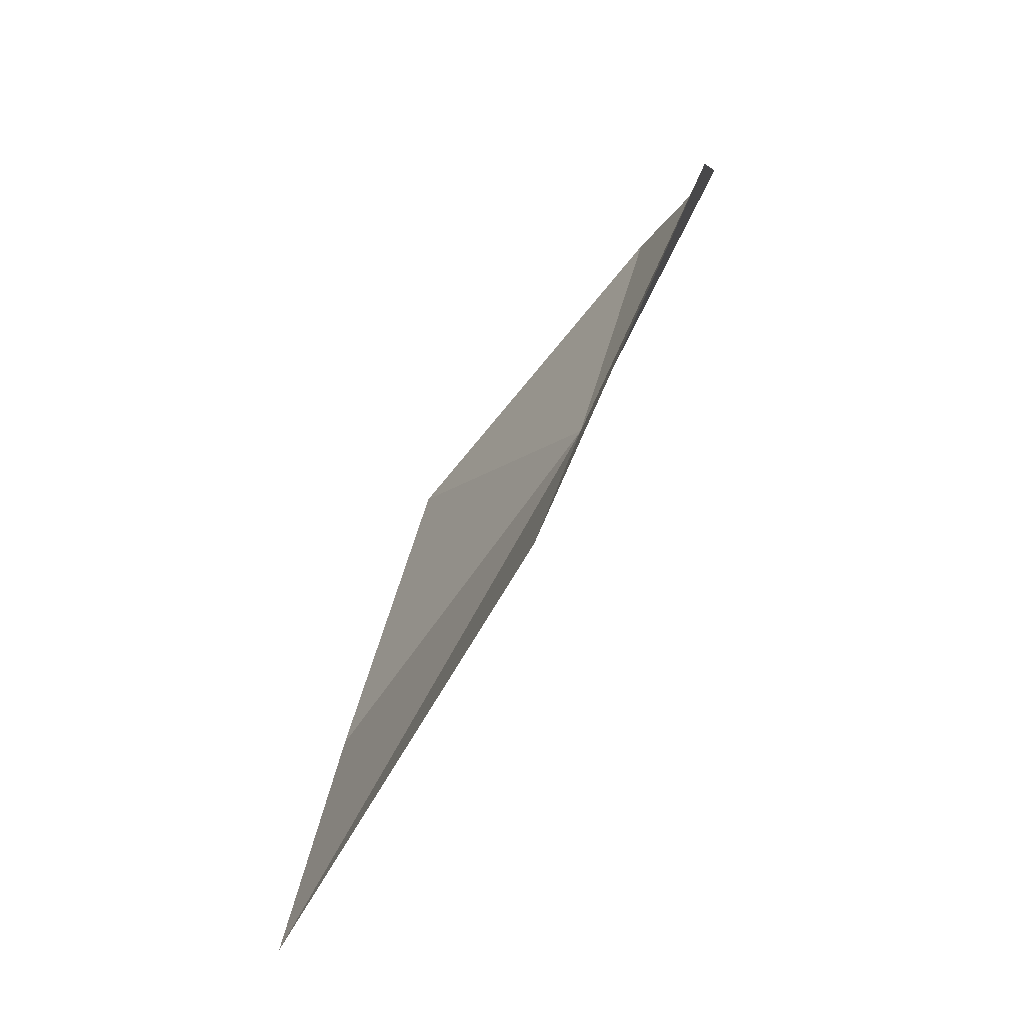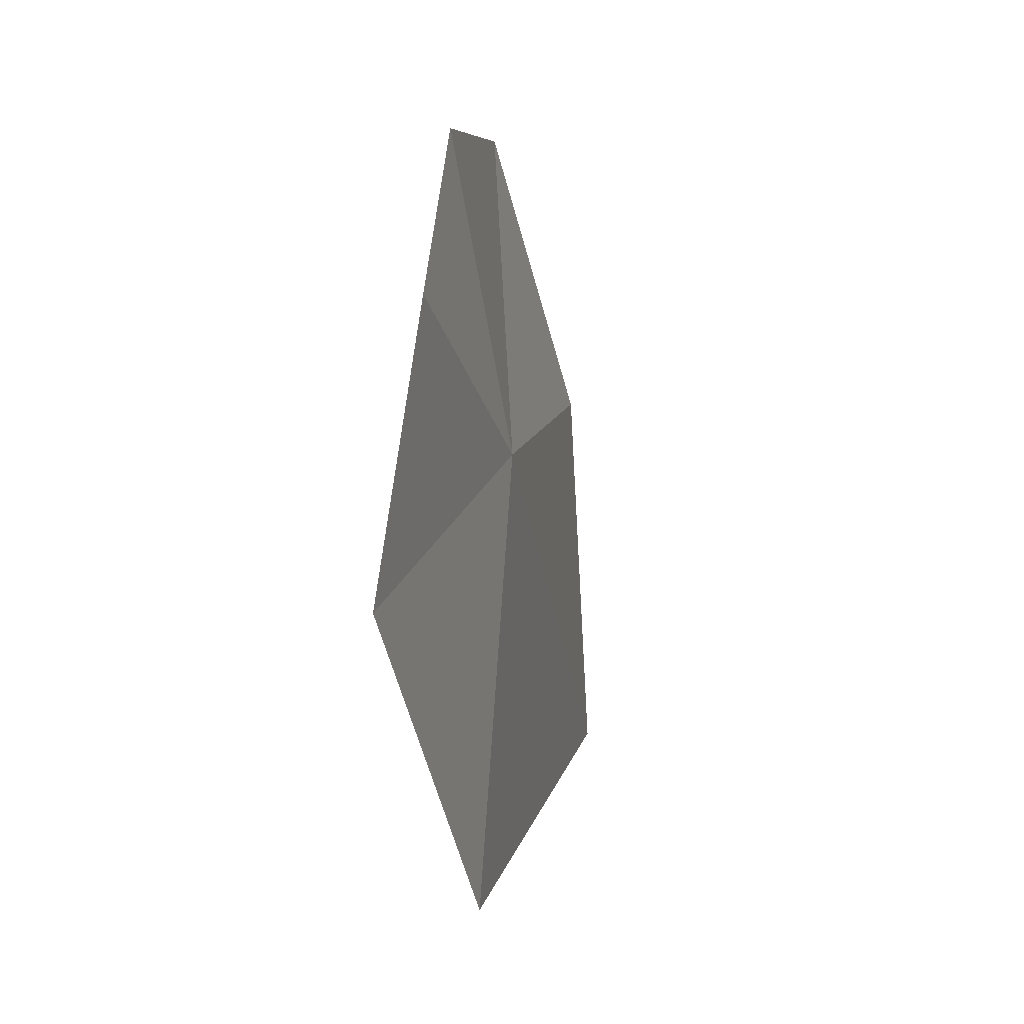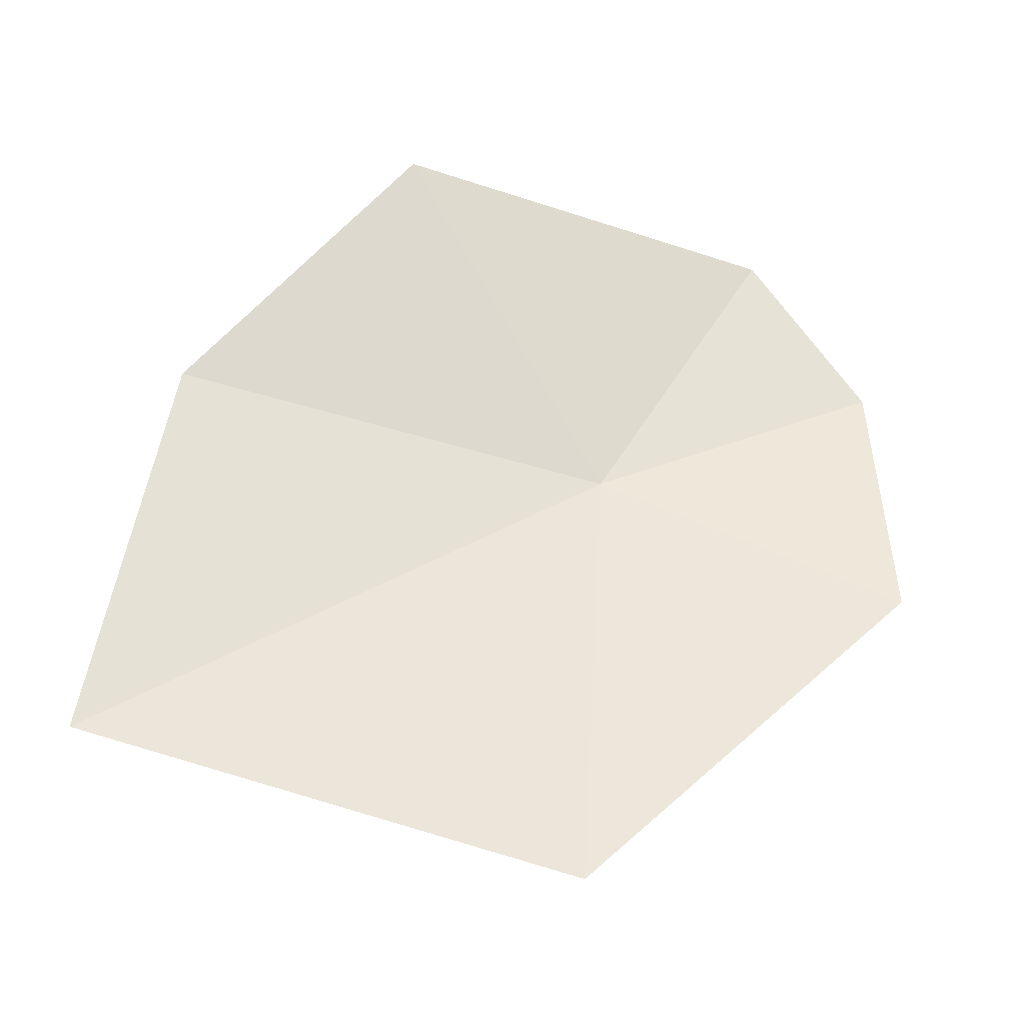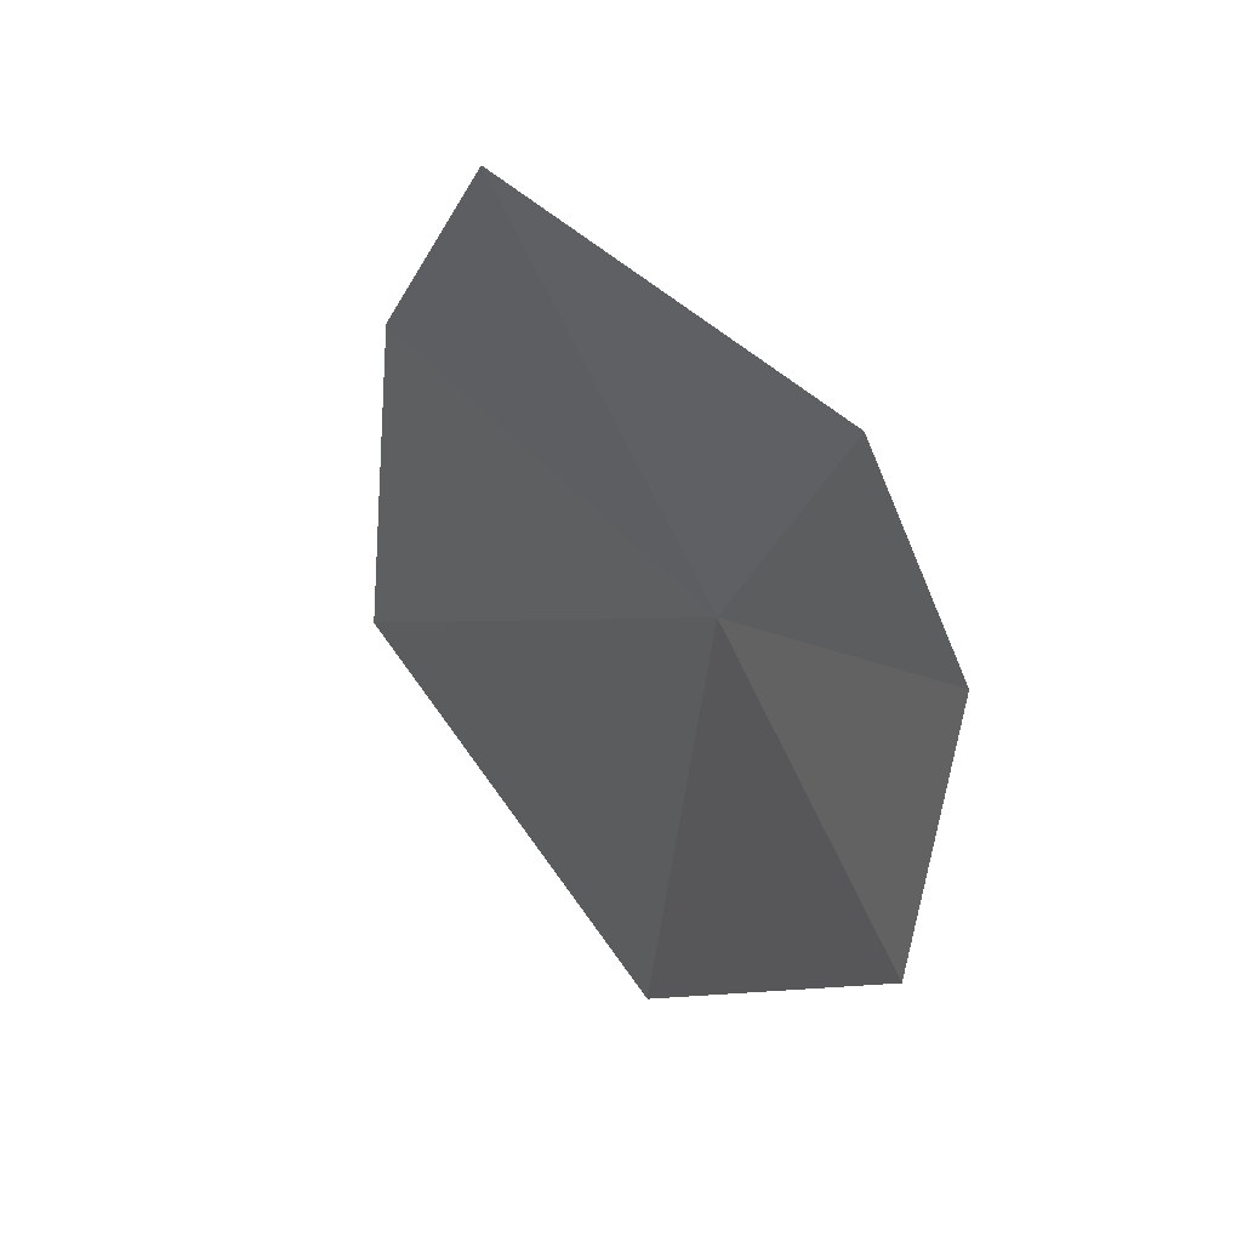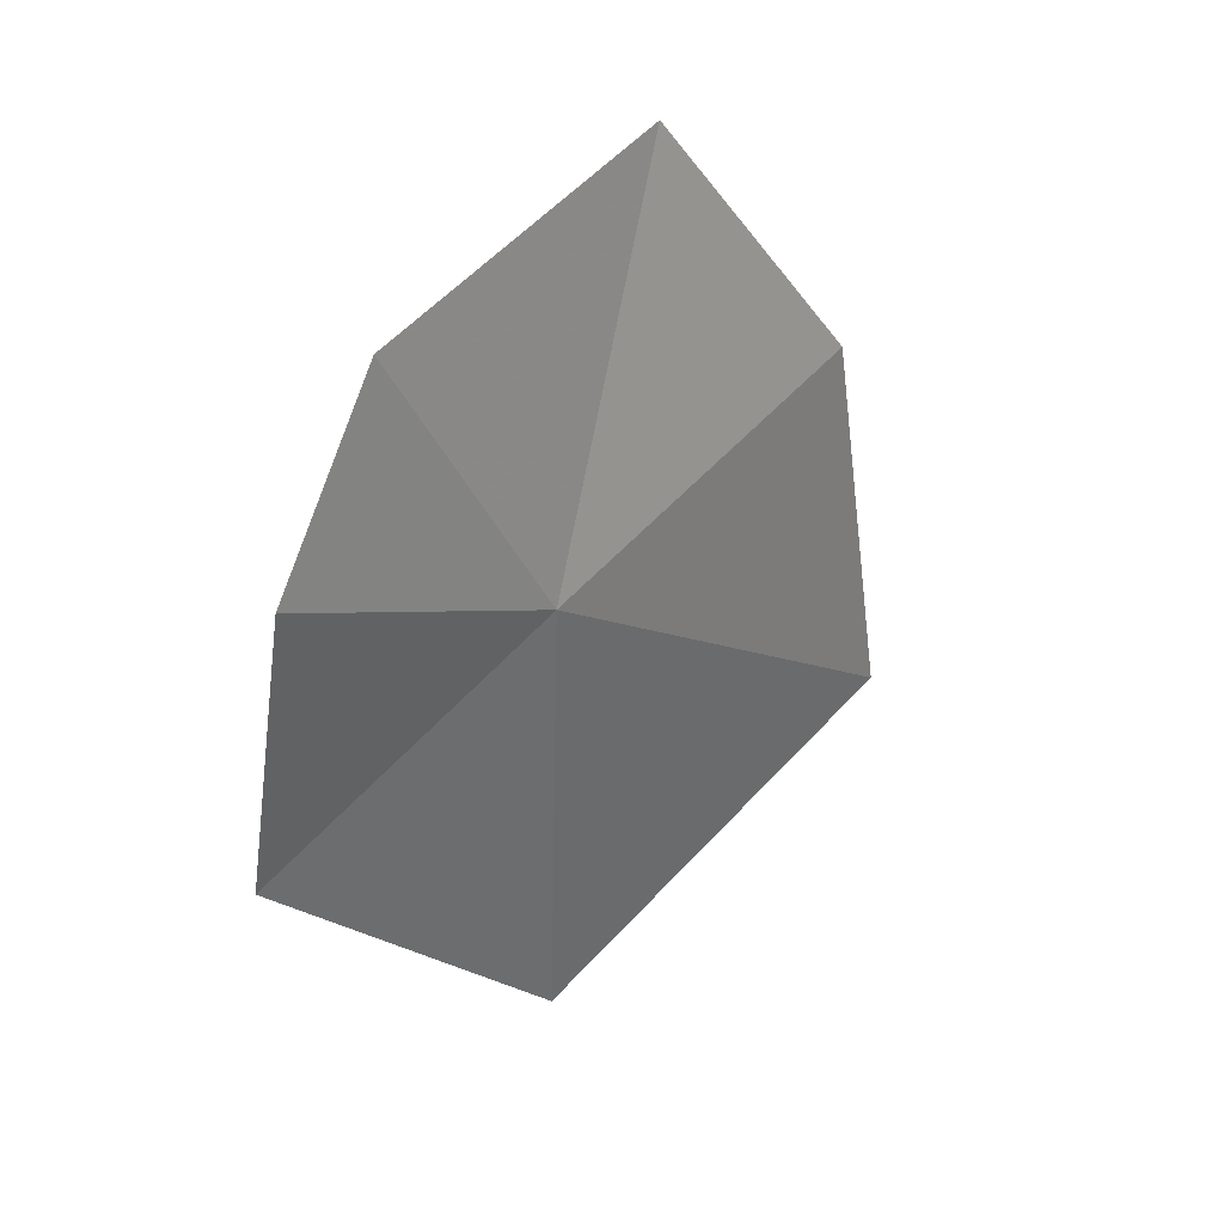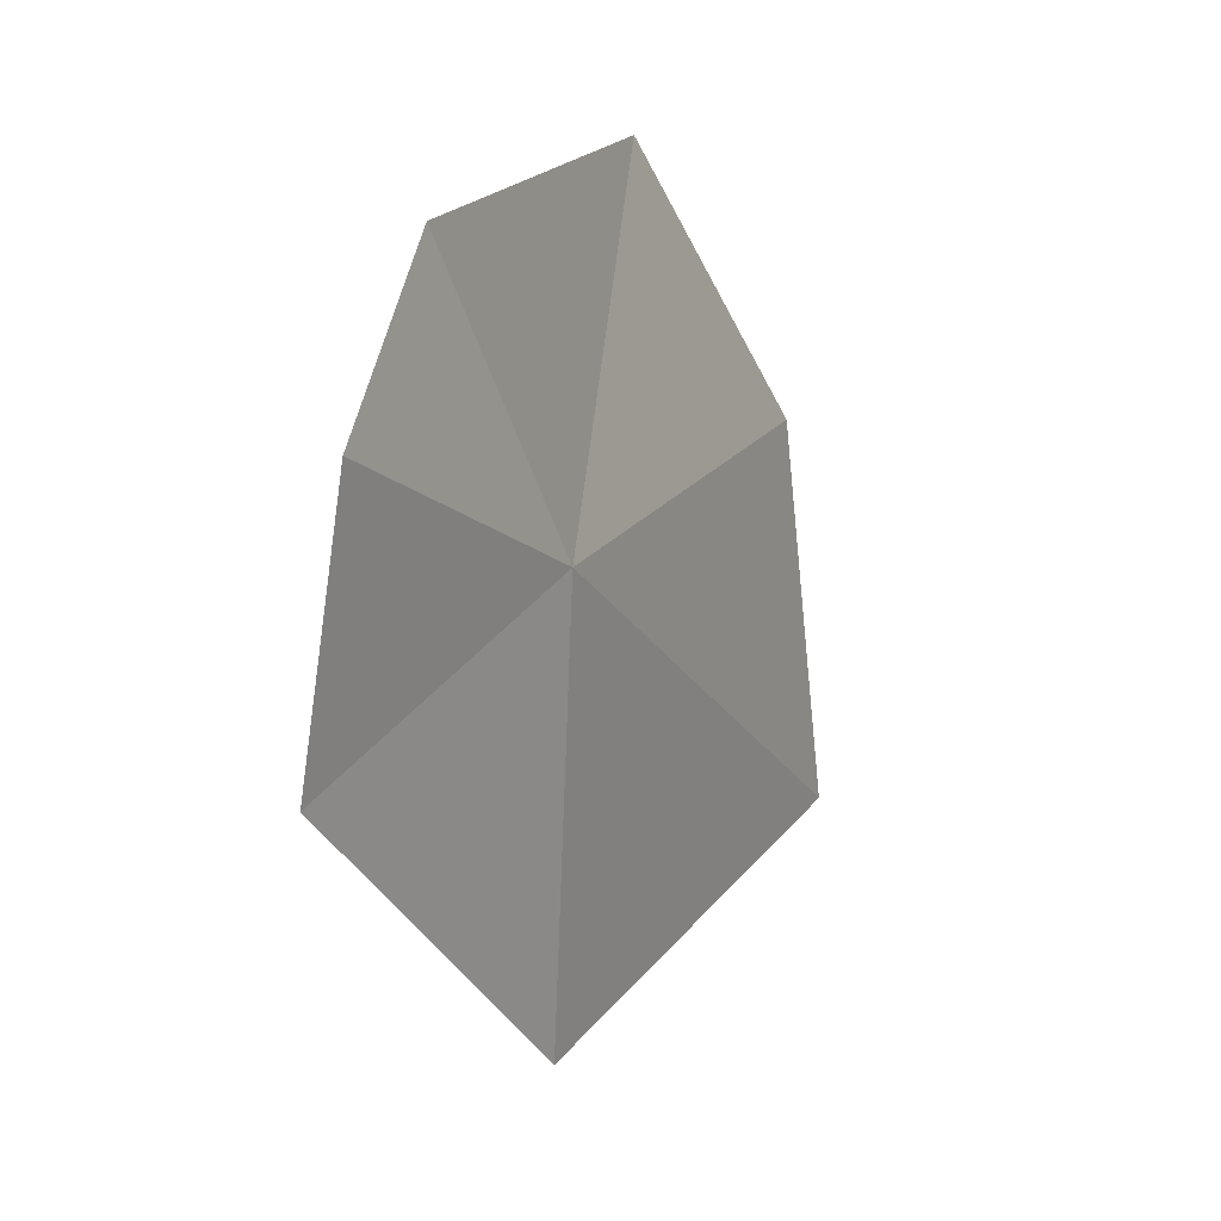
<metadata>
{"format":"obj","ext":"obj","renderer":"f3d","projection":"perspective","resolution":1024,"background":"white","views":[{"elev":-76.8,"azim":177.9,"up":"+Z"},{"elev":1.1,"azim":-138.0,"up":"+Z"},{"elev":-29.8,"azim":108.0,"up":"+Z"},{"elev":39.2,"azim":172.8,"up":"+Z"},{"elev":31.4,"azim":-111.6,"up":"+Z"},{"elev":12.7,"azim":-120.2,"up":"+Z"}]}
</metadata>
<code>
v -21.67 -20.25 42.03
v -21.95 -19.7 42.31
v -21.82 -19.91 42.64
v -21.88 -19.64 41.74
v -21.55 -20.27 41.07
v -21.16 -21.03 42.16
v -21.32 -20.58 42.74
v -21.09 -21.17 41.32
f 1 3 2
f 1 4 5
f 1 2 4
f 1 6 7
f 1 8 6
f 1 5 8
f 1 7 3

</code>
